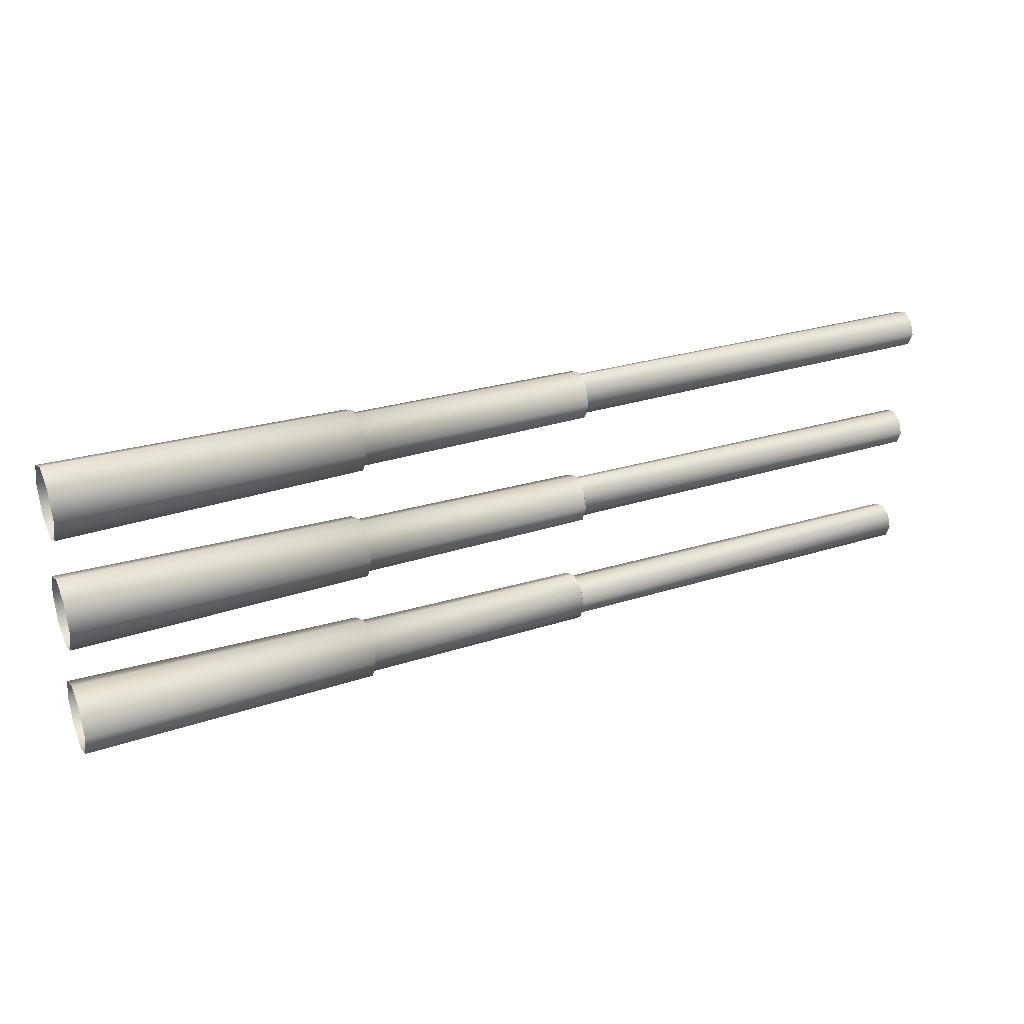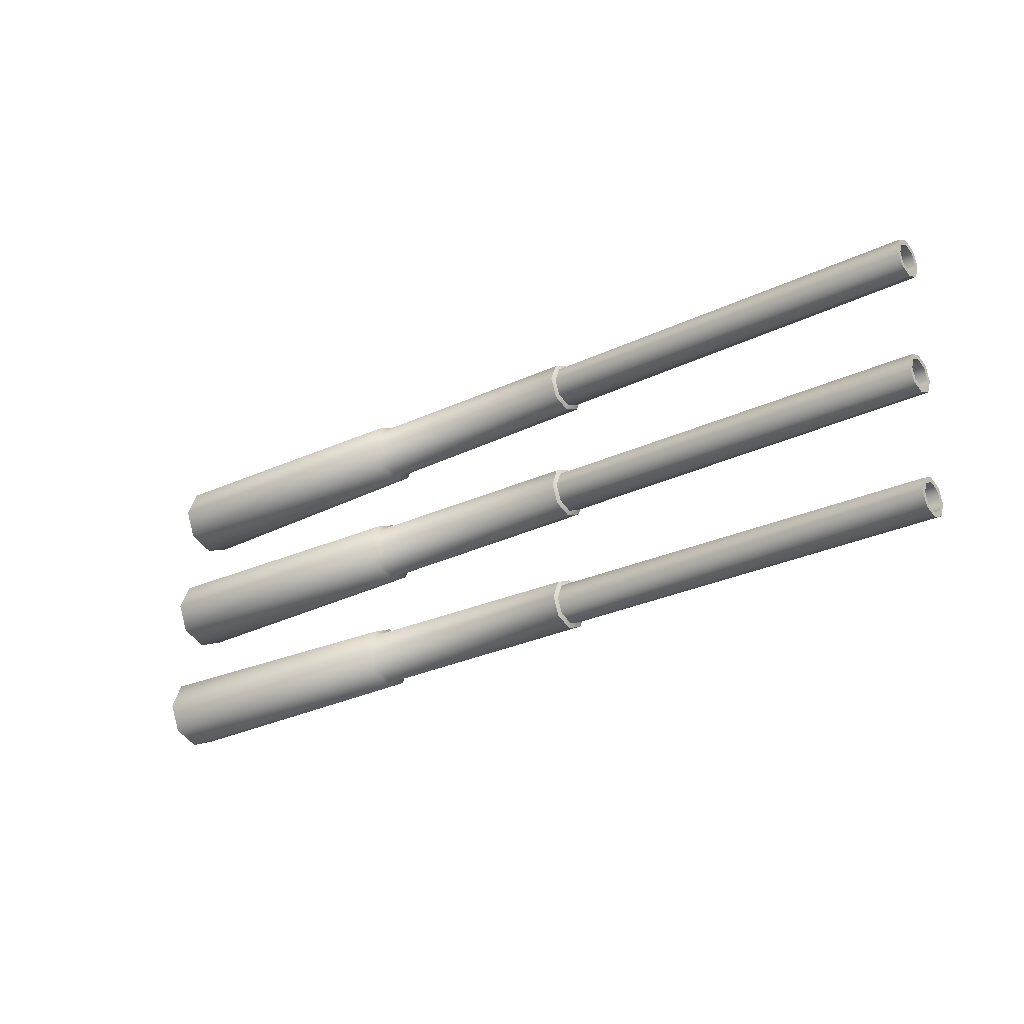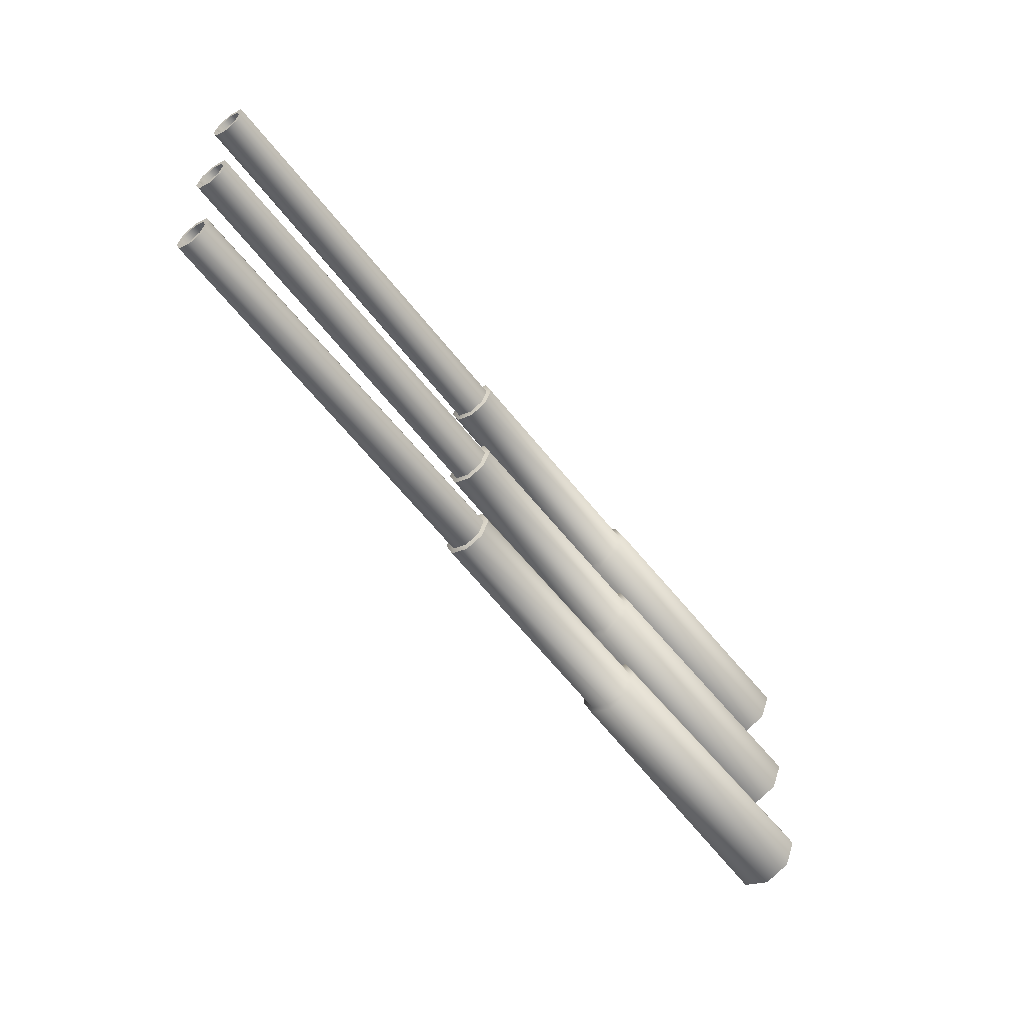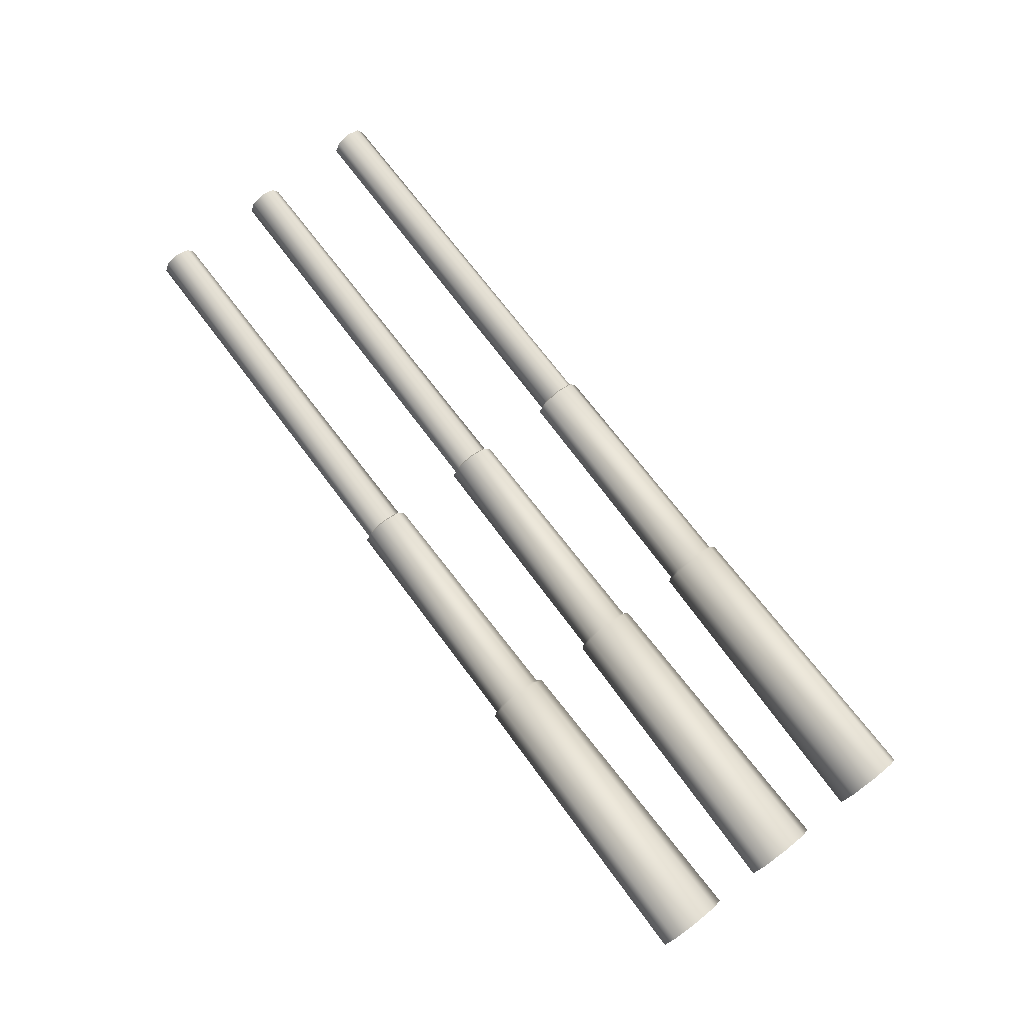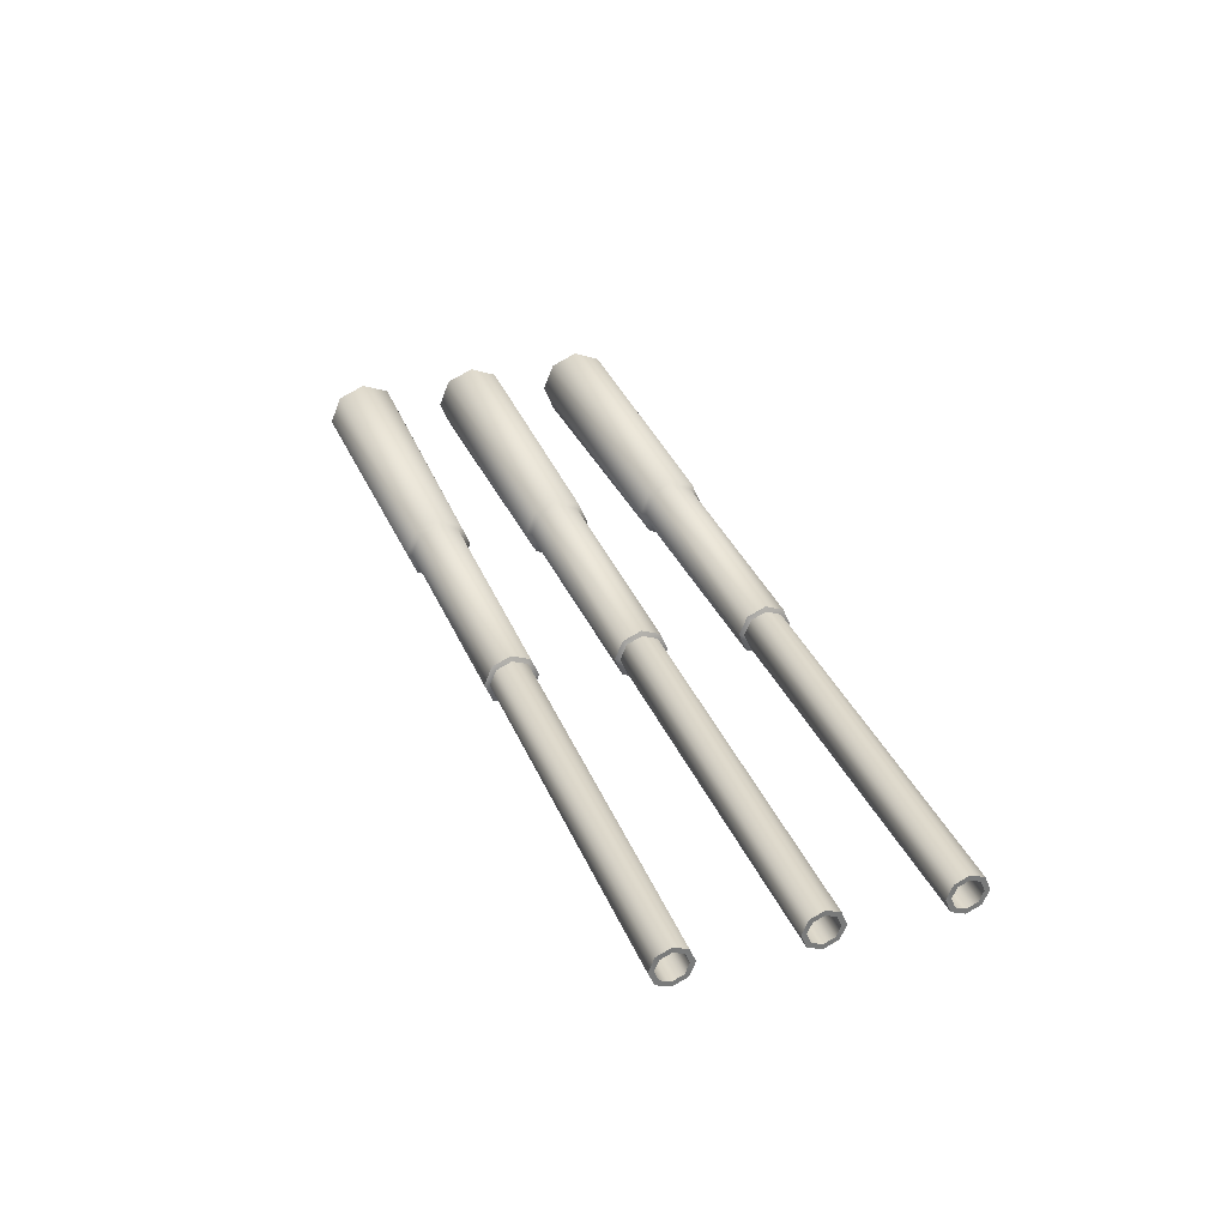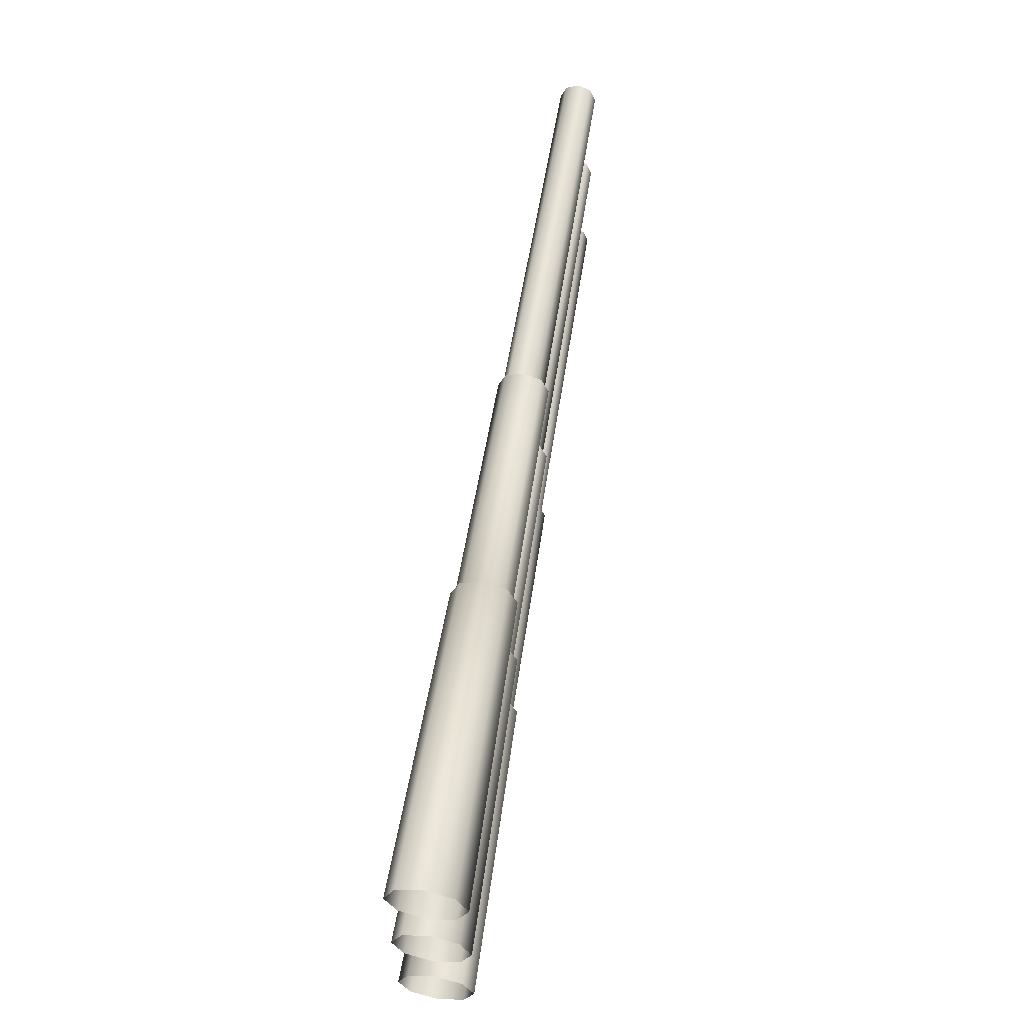
<metadata>
{"format":"obj","ext":"obj","renderer":"f3d","projection":"perspective","resolution":1024,"background":"white","views":[{"elev":30.2,"azim":-24.2,"up":"+Y"},{"elev":-24.7,"azim":39.0,"up":"+Y"},{"elev":-55.3,"azim":126.2,"up":"+Y"},{"elev":77.1,"azim":-127.7,"up":"+Z"},{"elev":32.5,"azim":70.4,"up":"+Z"},{"elev":59.2,"azim":-81.0,"up":"+Y"}]}
</metadata>
<code>
v 29.16 0.7618 3.959
v 29.16 0.7618 3.959
v 29.16 0.6471 3.959
v 29.16 0.6471 3.959
v 29.16 0.632 4.272
v 29.16 0.632 4.272
v 29.16 0.632 3.645
v 29.16 0.632 3.645
v 29.16 0.5509 4.191
v 29.16 0.5509 4.191
v 29.16 0.5509 3.726
v 29.16 0.5509 3.726
v 29.16 0.3186 4.402
v 29.16 0.3186 4.402
v 29.16 0.3186 4.287
v 29.16 0.3186 4.287
v 29.16 0.3186 3.63
v 29.16 0.3186 3.63
v 29.16 0.3186 3.515
v 29.16 0.3186 3.515
v 29.16 0.0863 4.191
v 29.16 0.0863 4.191
v 29.16 0.0863 3.726
v 29.16 0.0863 3.726
v 29.16 0.005162 4.272
v 29.16 0.005162 4.272
v 29.16 0.005162 3.645
v 29.16 0.005162 3.645
v 29.16 -0.009912 3.959
v 29.16 -0.009912 3.959
v 29.16 -0.1247 3.959
v 29.16 -0.1247 3.959
v 29.16 -2.041 3.959
v 29.16 -2.041 3.959
v 29.16 -2.155 3.959
v 29.16 -2.155 3.959
v 29.16 -2.17 4.272
v 29.16 -2.17 4.272
v 29.16 -2.17 3.645
v 29.16 -2.17 3.645
v 29.16 -2.252 4.191
v 29.16 -2.252 4.191
v 29.16 -2.252 3.726
v 29.16 -2.252 3.726
v 29.16 -2.484 4.402
v 29.16 -2.484 4.402
v 29.16 -2.484 4.287
v 29.16 -2.484 4.287
v 29.16 -2.484 3.63
v 29.16 -2.484 3.63
v 29.16 -2.484 3.515
v 29.16 -2.484 3.515
v 29.16 -2.716 4.191
v 29.16 -2.716 4.191
v 29.16 -2.716 3.726
v 29.16 -2.716 3.726
v 29.16 -2.797 4.272
v 29.16 -2.797 4.272
v 29.16 -2.797 3.645
v 29.16 -2.797 3.645
v 29.16 -2.812 3.959
v 29.16 -2.812 3.959
v 29.16 -2.927 3.959
v 29.16 -2.927 3.959
v 29.16 -4.875 3.959
v 29.16 -4.875 3.959
v 29.16 -4.99 3.959
v 29.16 -4.99 3.959
v 29.16 -5.005 4.272
v 29.16 -5.005 4.272
v 29.16 -5.005 3.645
v 29.16 -5.005 3.645
v 29.16 -5.086 3.726
v 29.16 -5.086 3.726
v 29.16 -5.086 4.191
v 29.16 -5.086 4.191
v 29.16 -5.319 4.402
v 29.16 -5.319 4.402
v 29.16 -5.319 4.287
v 29.16 -5.319 4.287
v 29.16 -5.319 3.63
v 29.16 -5.319 3.63
v 29.16 -5.319 3.515
v 29.16 -5.319 3.515
v 29.16 -5.551 4.191
v 29.16 -5.551 4.191
v 29.16 -5.551 3.726
v 29.16 -5.551 3.726
v 29.16 -5.632 4.272
v 29.16 -5.632 4.272
v 29.16 -5.632 3.645
v 29.16 -5.632 3.645
v 29.16 -5.647 3.959
v 29.16 -5.647 3.959
v 29.16 -5.762 3.959
v 29.16 -5.762 3.959
v 20.01 0.8045 3.959
v 20.01 0.8045 3.959
v 20.01 0.6622 4.302
v 20.01 0.6622 4.302
v 20.01 0.6622 3.615
v 20.01 0.6622 3.615
v 20.01 0.3186 4.444
v 20.01 0.3186 4.444
v 20.01 0.3186 3.473
v 20.01 0.3186 3.473
v 20.01 -0.02499 4.302
v 20.01 -0.02499 4.302
v 20.01 -0.02499 3.615
v 20.01 -0.02499 3.615
v 20.01 -0.1673 3.959
v 20.01 -0.1673 3.959
v 20.01 -1.998 3.959
v 20.01 -1.998 3.959
v 20.01 -2.14 4.302
v 20.01 -2.14 4.302
v 20.01 -2.14 3.615
v 20.01 -2.14 3.615
v 20.01 -2.484 4.444
v 20.01 -2.484 4.444
v 20.01 -2.484 3.473
v 20.01 -2.484 3.473
v 20.01 -2.827 4.302
v 20.01 -2.827 4.302
v 20.01 -2.827 3.615
v 20.01 -2.827 3.615
v 20.01 -2.97 3.959
v 20.01 -2.97 3.959
v 20.01 -4.833 3.959
v 20.01 -4.833 3.959
v 20.01 -4.975 4.302
v 20.01 -4.975 4.302
v 20.01 -4.975 3.615
v 20.01 -4.975 3.615
v 20.01 -5.319 4.444
v 20.01 -5.319 4.444
v 20.01 -5.319 3.473
v 20.01 -5.319 3.473
v 20.01 -5.662 4.302
v 20.01 -5.662 4.302
v 20.01 -5.662 3.615
v 20.01 -5.662 3.615
v 20.01 -5.804 3.959
v 20.01 -5.804 3.959
v 19.97 0.9094 3.959
v 19.97 0.9094 3.959
v 19.97 0.7364 4.376
v 19.97 0.7364 4.376
v 19.97 0.7364 3.541
v 19.97 0.7364 3.541
v 19.97 0.3186 4.549
v 19.97 0.3186 4.549
v 19.97 0.3186 3.368
v 19.97 0.3186 3.368
v 19.97 -0.09921 4.376
v 19.97 -0.09921 4.376
v 19.97 -0.09921 3.541
v 19.97 -0.09921 3.541
v 19.97 -0.2723 3.959
v 19.97 -0.2723 3.959
v 19.97 -1.893 3.959
v 19.97 -1.893 3.959
v 19.97 -2.066 4.376
v 19.97 -2.066 4.376
v 19.97 -2.066 3.541
v 19.97 -2.066 3.541
v 19.97 -2.484 4.549
v 19.97 -2.484 4.549
v 19.97 -2.484 3.368
v 19.97 -2.484 3.368
v 19.97 -2.902 4.376
v 19.97 -2.902 4.376
v 19.97 -2.902 3.541
v 19.97 -2.902 3.541
v 19.97 -3.075 3.959
v 19.97 -3.075 3.959
v 19.97 -4.728 3.959
v 19.97 -4.728 3.959
v 19.97 -4.901 4.376
v 19.97 -4.901 4.376
v 19.97 -4.901 3.541
v 19.97 -4.901 3.541
v 19.97 -5.319 4.549
v 19.97 -5.319 4.549
v 19.97 -5.319 3.368
v 19.97 -5.319 3.368
v 19.97 -5.736 4.376
v 19.97 -5.736 4.376
v 19.97 -5.736 3.541
v 19.97 -5.736 3.541
v 19.97 -5.909 3.959
v 19.97 -5.909 3.959
v 14.43 0.9584 3.959
v 14.43 0.771 4.411
v 14.43 0.771 3.506
v 14.43 0.3186 4.598
v 14.43 0.3186 3.319
v 14.43 -0.1338 4.411
v 14.43 -0.1338 3.506
v 14.43 -0.3212 3.959
v 14.43 -1.844 3.959
v 14.43 -2.032 4.411
v 14.43 -2.032 3.506
v 14.43 -2.484 4.598
v 14.43 -2.484 3.319
v 14.43 -2.936 4.411
v 14.43 -2.936 3.506
v 14.43 -3.124 3.959
v 14.43 -4.679 3.959
v 14.43 -4.866 4.411
v 14.43 -4.866 3.506
v 14.43 -5.319 4.598
v 14.43 -5.319 3.319
v 14.43 -5.771 4.411
v 14.43 -5.771 3.506
v 14.43 -5.958 3.959
v 14.37 1.061 3.959
v 14.37 0.8434 4.483
v 14.37 0.8434 3.434
v 14.37 0.3186 4.701
v 14.37 0.3186 3.216
v 14.37 -0.2062 4.483
v 14.37 -0.2062 3.434
v 14.37 -0.4235 3.959
v 14.37 -1.742 3.959
v 14.37 -1.959 4.483
v 14.37 -1.959 3.434
v 14.37 -2.484 4.701
v 14.37 -2.484 3.216
v 14.37 -3.009 4.483
v 14.37 -3.009 3.434
v 14.37 -3.226 3.959
v 14.37 -4.576 3.959
v 14.37 -4.794 4.483
v 14.37 -4.794 3.434
v 14.37 -5.319 4.701
v 14.37 -5.319 3.216
v 14.37 -5.843 3.434
v 14.37 -5.843 4.483
v 14.37 -6.061 3.959
v 10.95 0.6471 3.959
v 10.95 0.5509 4.191
v 10.95 0.5509 3.726
v 10.95 0.3186 4.287
v 10.95 0.3186 3.63
v 10.95 0.08629 4.191
v 10.95 0.08629 3.726
v 10.95 -0.009928 3.959
v 10.95 -2.155 3.959
v 10.95 -2.252 4.191
v 10.95 -2.252 3.726
v 10.95 -2.484 4.287
v 10.95 -2.484 3.63
v 10.95 -2.716 4.191
v 10.95 -2.716 3.726
v 10.95 -2.812 3.959
v 10.95 -4.99 3.959
v 10.95 -5.086 4.191
v 10.95 -5.086 3.726
v 10.95 -5.319 3.63
v 10.95 -5.319 4.287
v 10.95 -5.551 4.191
v 10.95 -5.551 3.726
v 10.95 -5.647 3.959
v 7.391 1.184 3.959
v 7.391 0.9308 4.571
v 7.391 0.9308 3.346
v 7.391 0.3186 4.824
v 7.391 0.3186 3.093
v 7.391 -0.2936 4.571
v 7.391 -0.2936 3.346
v 7.391 -0.5472 3.959
v 7.391 -1.618 3.959
v 7.391 -1.872 4.571
v 7.391 -1.872 3.346
v 7.391 -2.484 4.824
v 7.391 -2.484 3.093
v 7.391 -3.096 4.571
v 7.391 -3.096 3.346
v 7.391 -3.35 3.959
v 7.391 -4.453 3.959
v 7.391 -4.706 4.571
v 7.391 -4.706 3.346
v 7.391 -5.319 4.824
v 7.391 -5.319 3.093
v 7.391 -5.931 4.571
v 7.391 -5.931 3.346
v 7.391 -6.184 3.959
f 261 80 86 262
f 262 86 94 264
f 264 94 88 263
f 263 88 82 260
f 260 82 74 259
f 259 74 68 257
f 257 68 76 258
f 258 76 80 261
f 79 77 89 85
f 85 89 95 93
f 93 95 91 87
f 87 91 83 81
f 81 83 71 73
f 73 71 65 67
f 67 65 69 75
f 75 69 77 79
f 283 235 237 285
f 285 237 238 287
f 287 238 240 288
f 288 240 239 286
f 286 239 236 284
f 284 236 234 282
f 282 234 233 281
f 281 233 235 283
f 235 211 213 237
f 237 213 215 238
f 238 215 216 240
f 240 216 214 239
f 239 214 212 236
f 236 212 210 234
f 234 210 209 233
f 233 209 211 235
f 211 182 186 213
f 213 186 190 215
f 215 190 192 216
f 216 192 188 214
f 214 188 184 212
f 212 184 180 210
f 210 180 178 209
f 209 178 182 211
f 181 133 137 185
f 185 137 141 189
f 189 141 143 191
f 191 143 139 187
f 187 139 135 183
f 183 135 131 179
f 179 131 129 177
f 177 129 133 181
f 90 140 144 96
f 96 144 142 92
f 92 142 138 84
f 84 138 134 72
f 72 134 130 66
f 66 130 132 70
f 70 132 136 78
f 78 136 140 90
f 244 242 10 16
f 242 241 4 10
f 241 243 12 4
f 243 245 18 12
f 245 247 24 18
f 247 248 30 24
f 248 246 22 30
f 246 244 16 22
f 15 9 5 13
f 9 3 1 5
f 3 11 7 1
f 11 17 19 7
f 17 23 27 19
f 23 29 31 27
f 29 21 25 31
f 21 15 13 25
f 271 269 221 223
f 269 267 219 221
f 267 265 217 219
f 265 266 218 217
f 266 268 220 218
f 268 270 222 220
f 270 272 224 222
f 272 271 223 224
f 223 221 197 199
f 221 219 195 197
f 219 217 193 195
f 217 218 194 193
f 218 220 196 194
f 220 222 198 196
f 222 224 200 198
f 224 223 199 200
f 199 197 154 158
f 197 195 150 154
f 195 193 146 150
f 193 194 148 146
f 194 196 152 148
f 196 198 156 152
f 198 200 160 156
f 200 199 158 160
f 157 153 105 109
f 153 149 101 105
f 149 145 97 101
f 145 147 99 97
f 147 151 103 99
f 151 155 107 103
f 155 159 111 107
f 159 157 109 111
f 6 2 98 100
f 2 8 102 98
f 8 20 106 102
f 20 28 110 106
f 28 32 112 110
f 32 26 108 112
f 26 14 104 108
f 14 6 100 104
f 252 250 42 48
f 250 249 36 42
f 249 251 44 36
f 251 253 50 44
f 253 255 56 50
f 255 256 62 56
f 256 254 54 62
f 254 252 48 54
f 47 41 37 45
f 41 35 33 37
f 35 43 39 33
f 43 49 51 39
f 49 55 59 51
f 55 61 63 59
f 61 53 57 63
f 53 47 45 57
f 279 277 229 231
f 277 275 227 229
f 275 273 225 227
f 273 274 226 225
f 274 276 228 226
f 276 278 230 228
f 278 280 232 230
f 280 279 231 232
f 231 229 205 207
f 229 227 203 205
f 227 225 201 203
f 225 226 202 201
f 226 228 204 202
f 228 230 206 204
f 230 232 208 206
f 232 231 207 208
f 207 205 170 174
f 205 203 166 170
f 203 201 162 166
f 201 202 164 162
f 202 204 168 164
f 204 206 172 168
f 206 208 176 172
f 208 207 174 176
f 173 169 121 125
f 169 165 117 121
f 165 161 113 117
f 161 163 115 113
f 163 167 119 115
f 167 171 123 119
f 171 175 127 123
f 175 173 125 127
f 38 34 114 116
f 34 40 118 114
f 40 52 122 118
f 52 60 126 122
f 60 64 128 126
f 64 58 124 128
f 58 46 120 124
f 46 38 116 120

</code>
